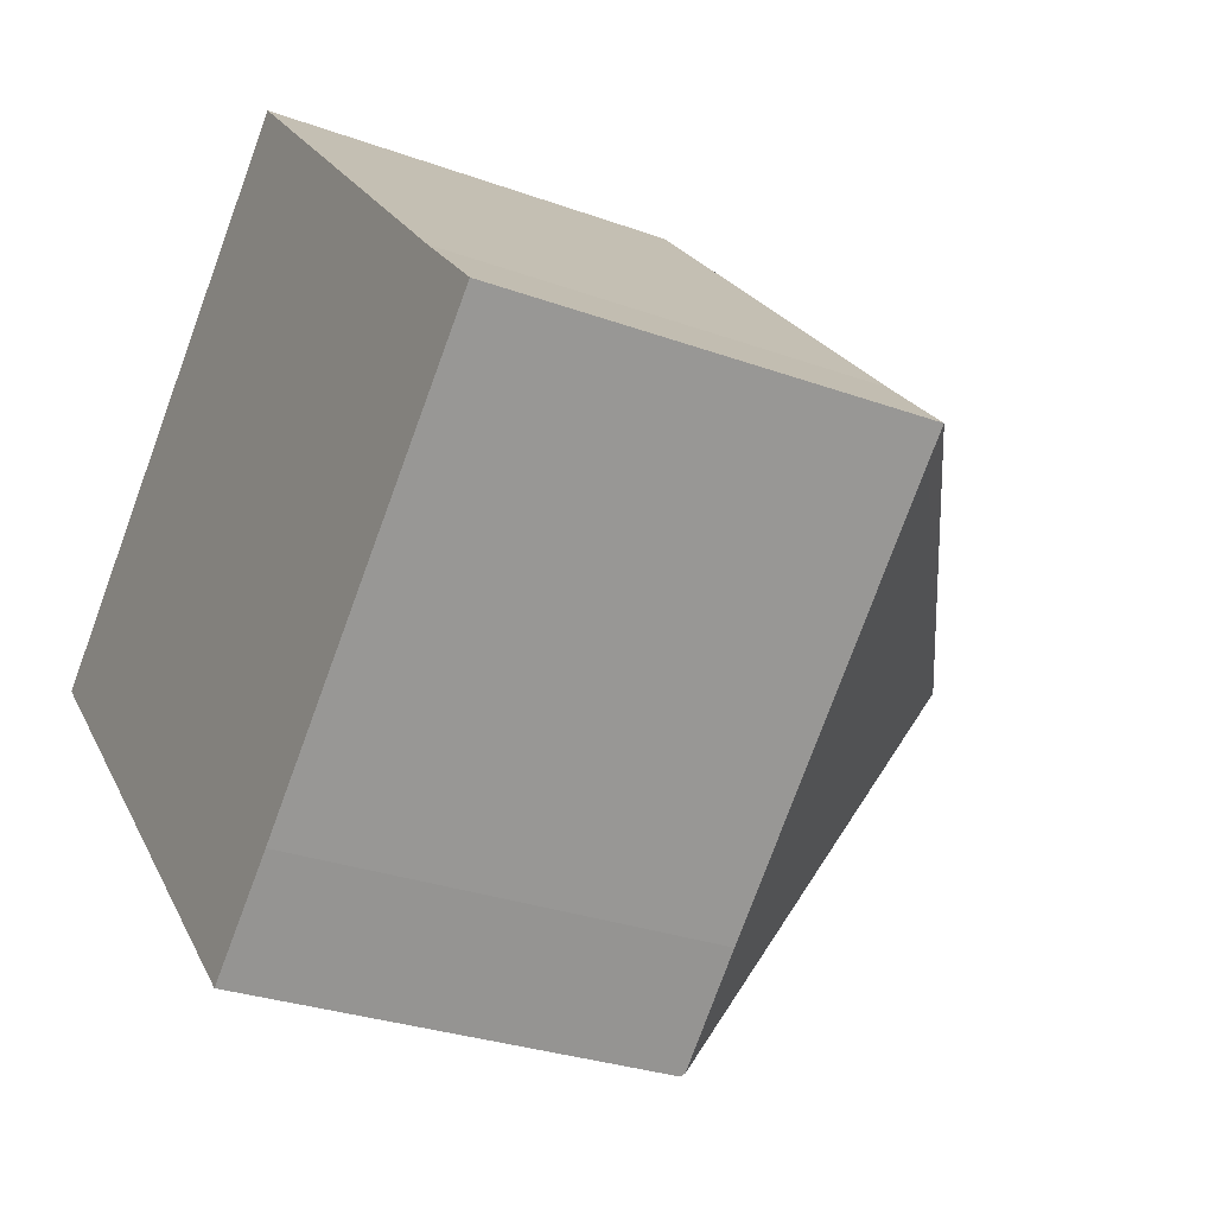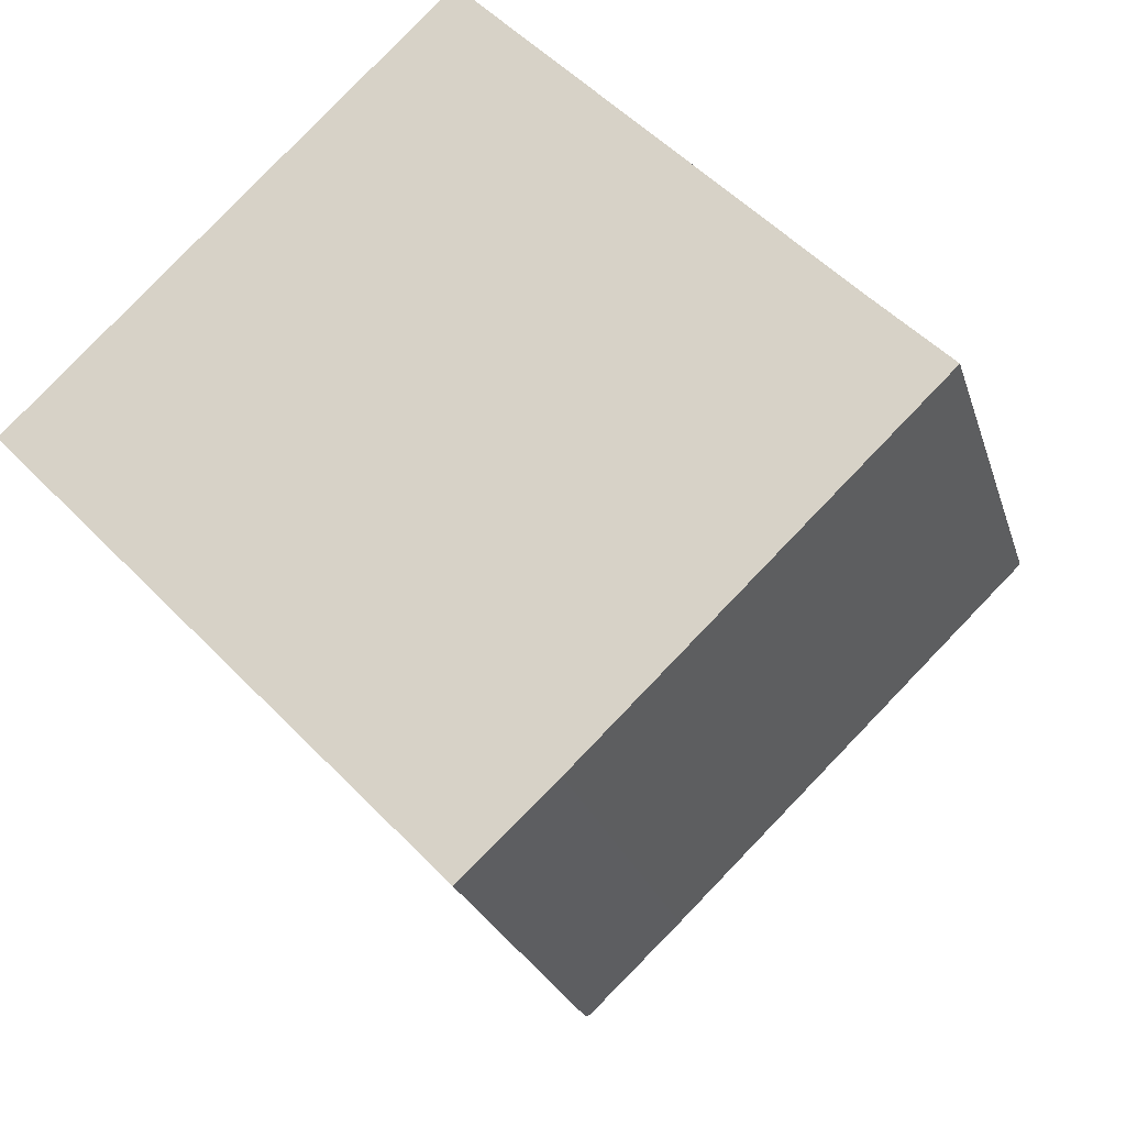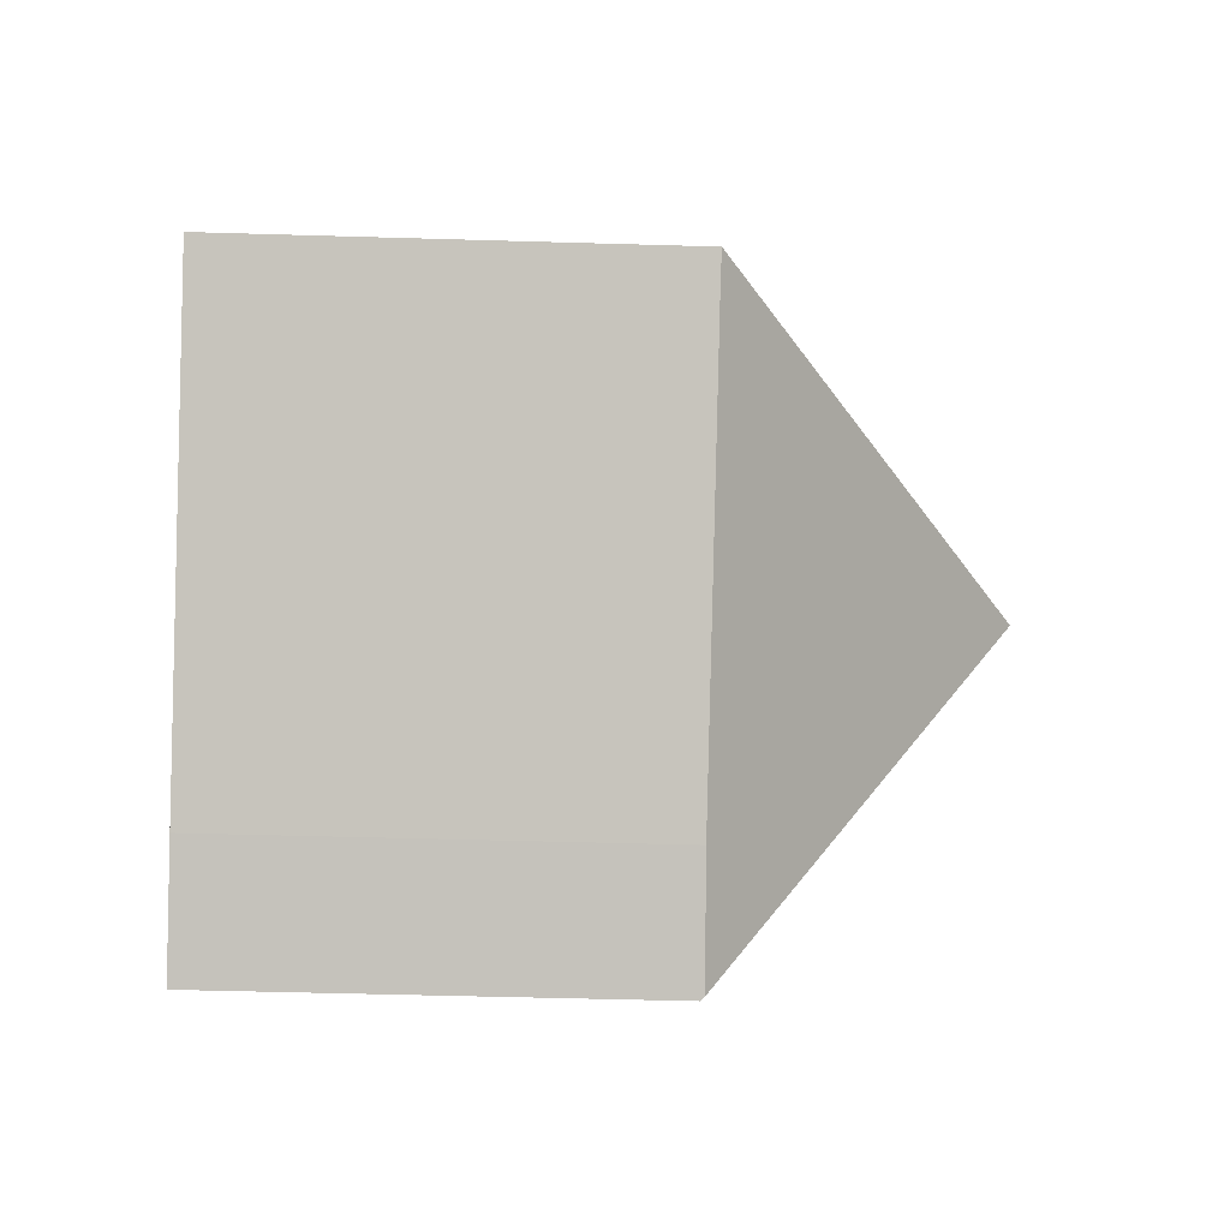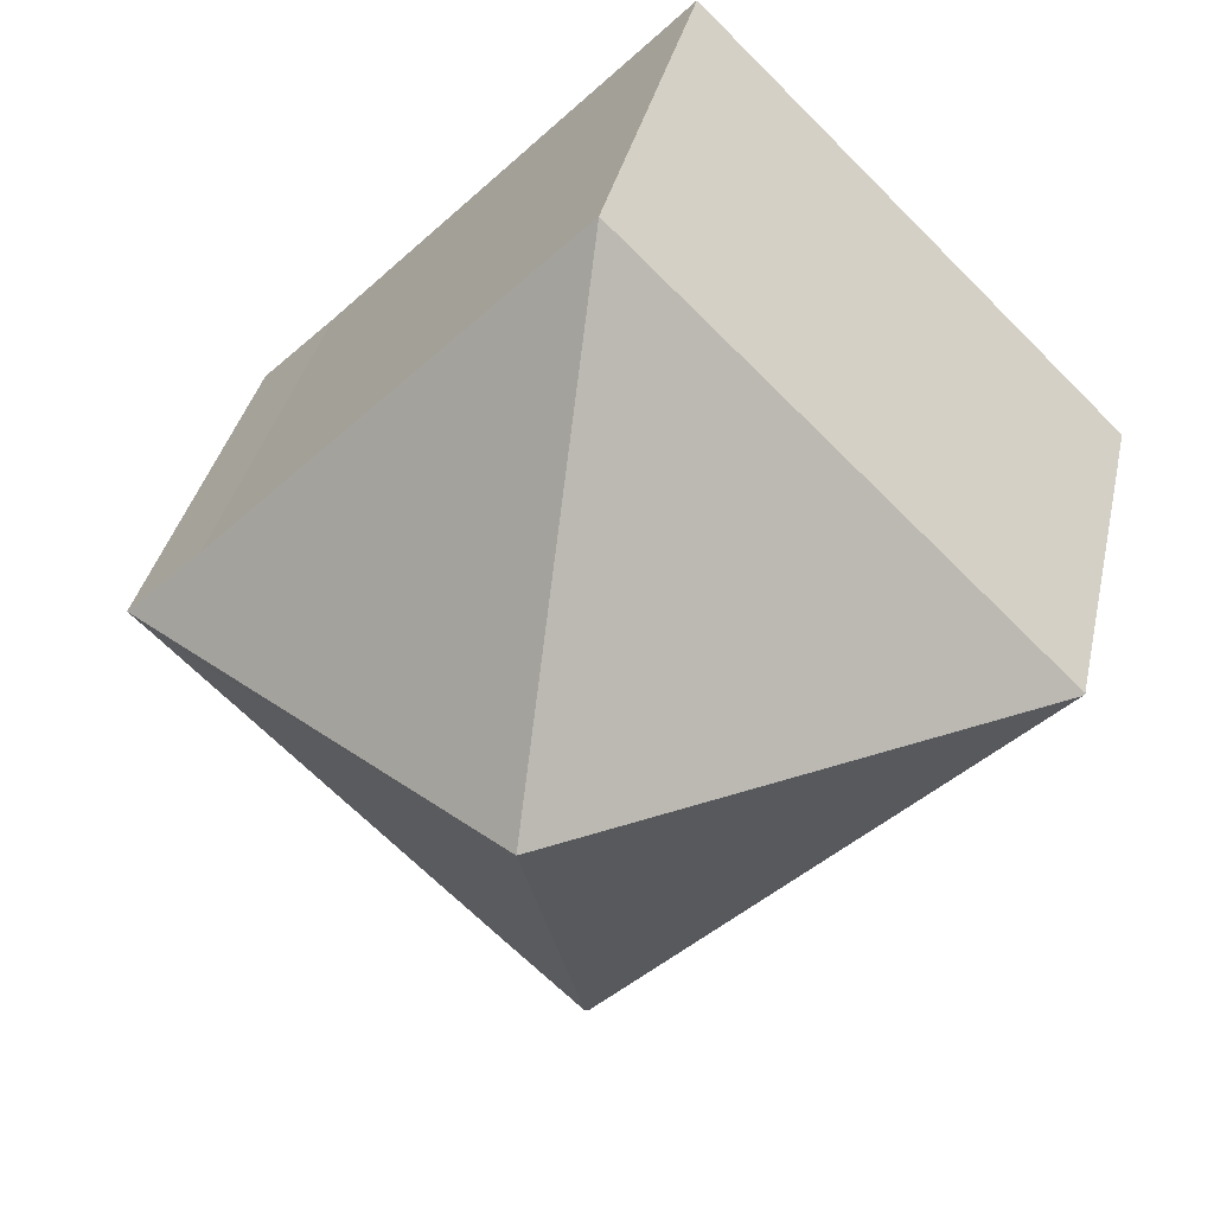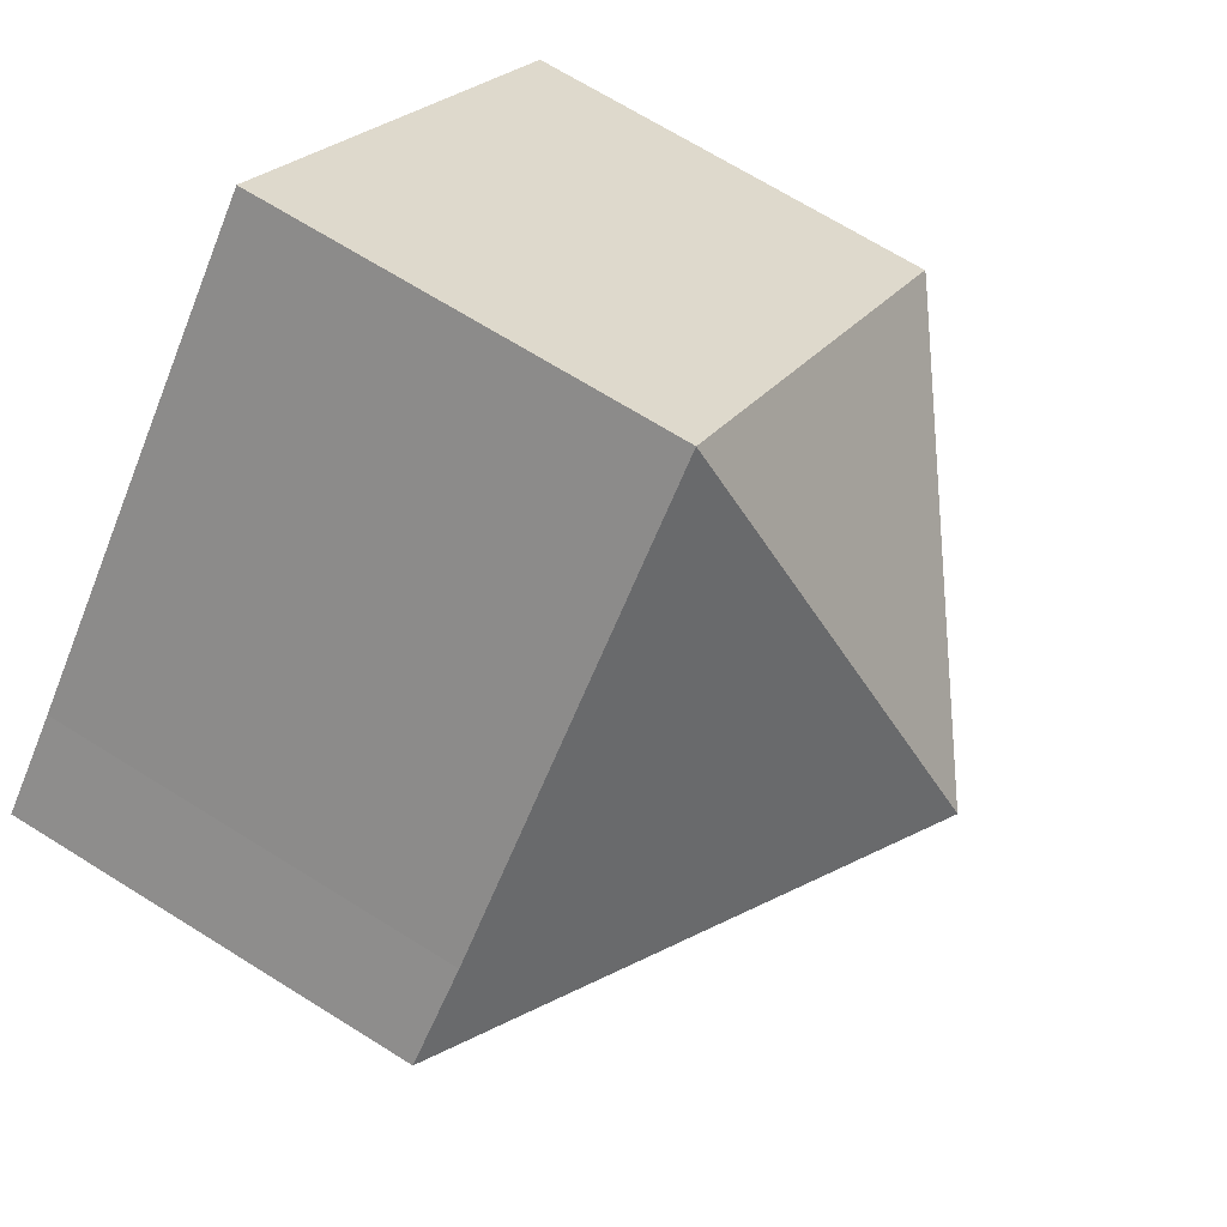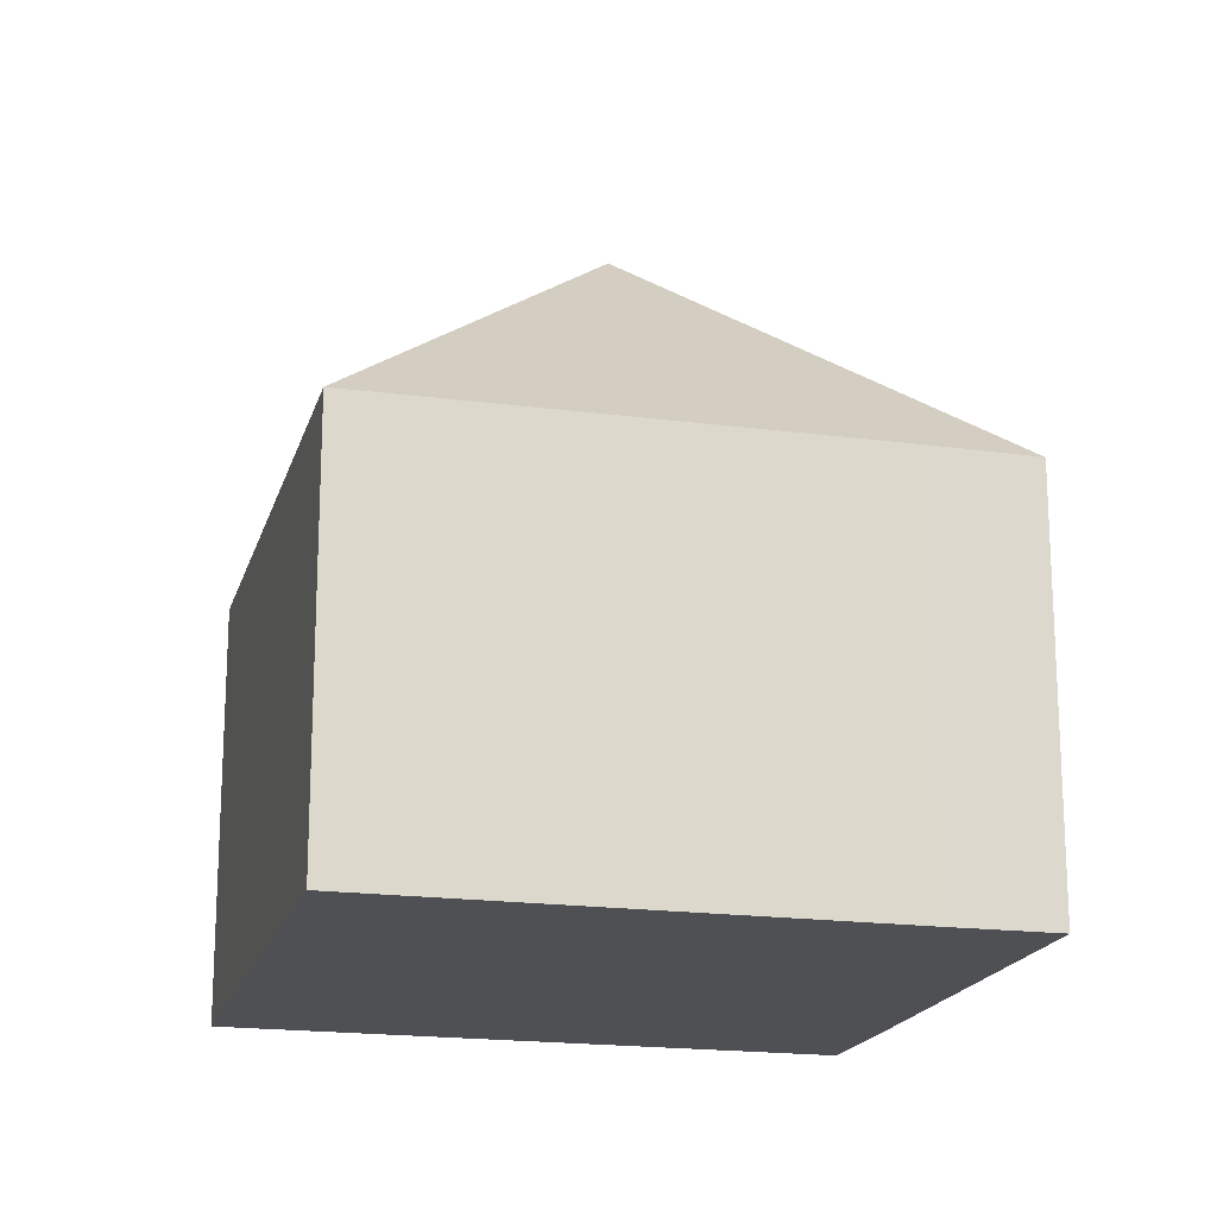
<metadata>
{"format":"obj","ext":"obj","renderer":"f3d","projection":"perspective","resolution":1024,"background":"white","views":[{"elev":-28.6,"azim":61.3,"up":"+Z"},{"elev":-23.9,"azim":15.1,"up":"+Z"},{"elev":-45.1,"azim":88.0,"up":"+Z"},{"elev":35.6,"azim":-167.9,"up":"+Z"},{"elev":69.2,"azim":122.0,"up":"+Z"},{"elev":-18.6,"azim":31.5,"up":"+Y"}]}
</metadata>
<code>
v  8.687 14.18 -0.454
v  15.85 8.501 0.675
v  17.4 8.475 -0.885
v  8.535 8.469 8.264
v  16.93 8.468 -1.338
v  13.63 8.469 -4.535
v  10.6 8.469 -7.467
v  8.833 8.513 -9.109
v  8.779 8.442 -9.159
v  0.029 8.506 -0.03
v  0 8.469 5.186e-16
v  0 0 0
v  8.535 -5.06e-16 8.264
v  15.85 -4.133e-17 0.675
v  17.4 5.419e-17 -0.885
v  13.63 2.777e-16 -4.535
v  10.6 4.572e-16 -7.467
v  16.93 8.193e-17 -1.338
v  8.779 5.608e-16 -9.159
v  8.833 5.578e-16 -9.109
v  0.029 1.837e-18 -0.03
g defaultobject
f 1 2 3
f 2 1 4
f 5 1 3
f 1 5 6
f 1 6 7
f 1 7 8
f 9 1 8
f 1 9 10
f 11 1 10
f 1 11 4
f 12 4 11
f 4 12 13
f 13 2 4
f 2 13 14
f 2 14 3
f 3 14 15
f 15 5 3
f 5 15 6
f 6 15 7
f 7 15 16
f 7 16 17
f 16 15 18
f 17 8 7
f 8 17 9
f 9 17 19
f 19 17 20
f 10 12 11
f 12 10 9
f 12 9 21
f 21 9 19
f 14 18 15
f 18 14 16
f 16 14 13
f 16 13 17
f 17 13 20
f 20 13 12
f 20 12 21
f 20 21 19

</code>
